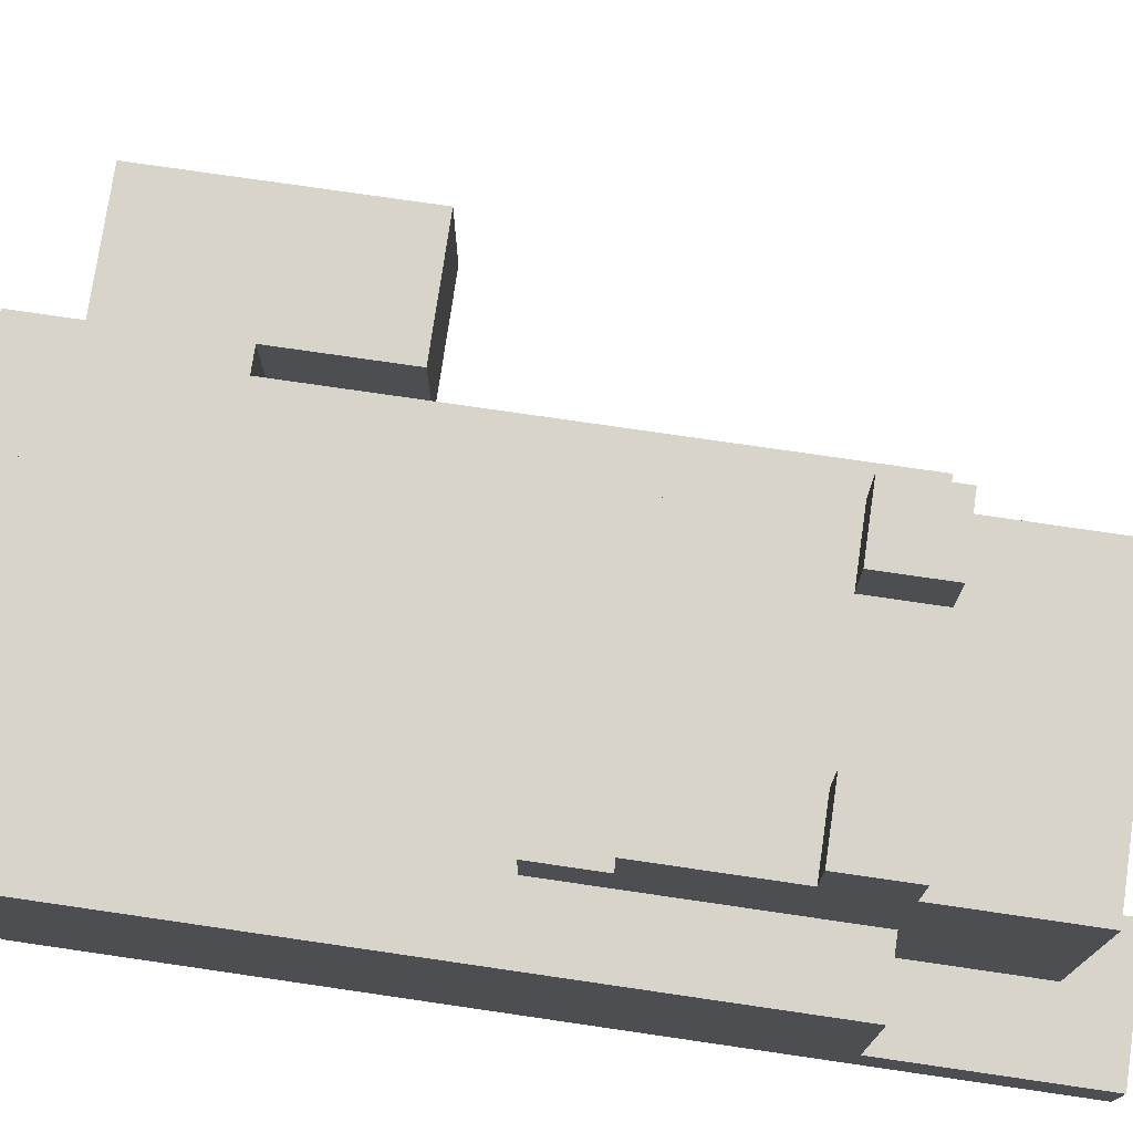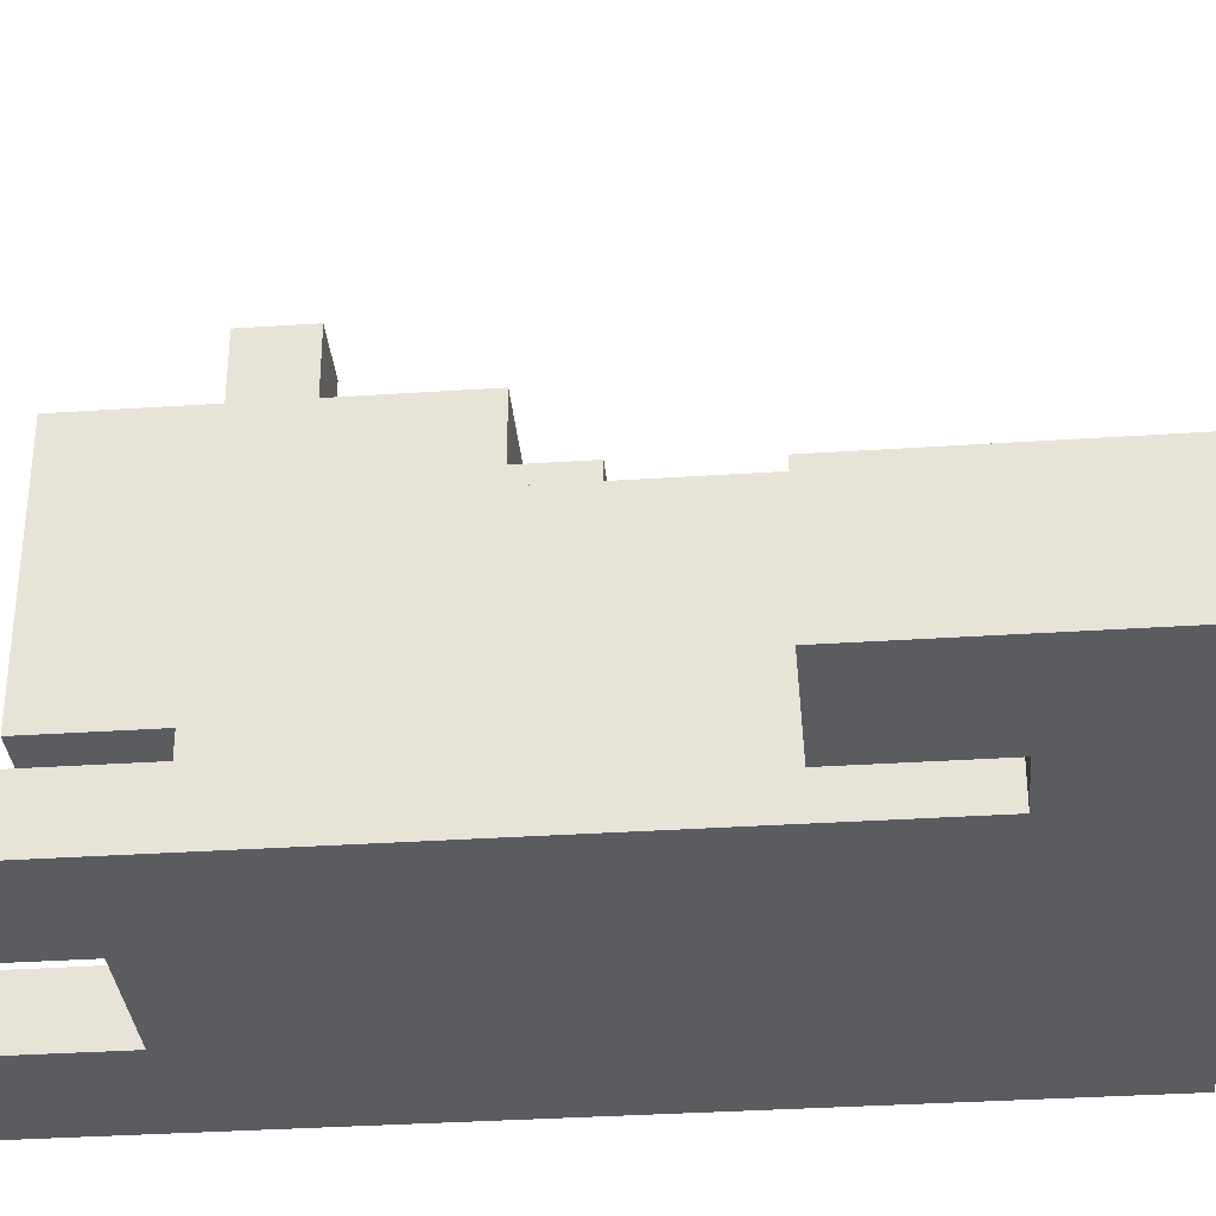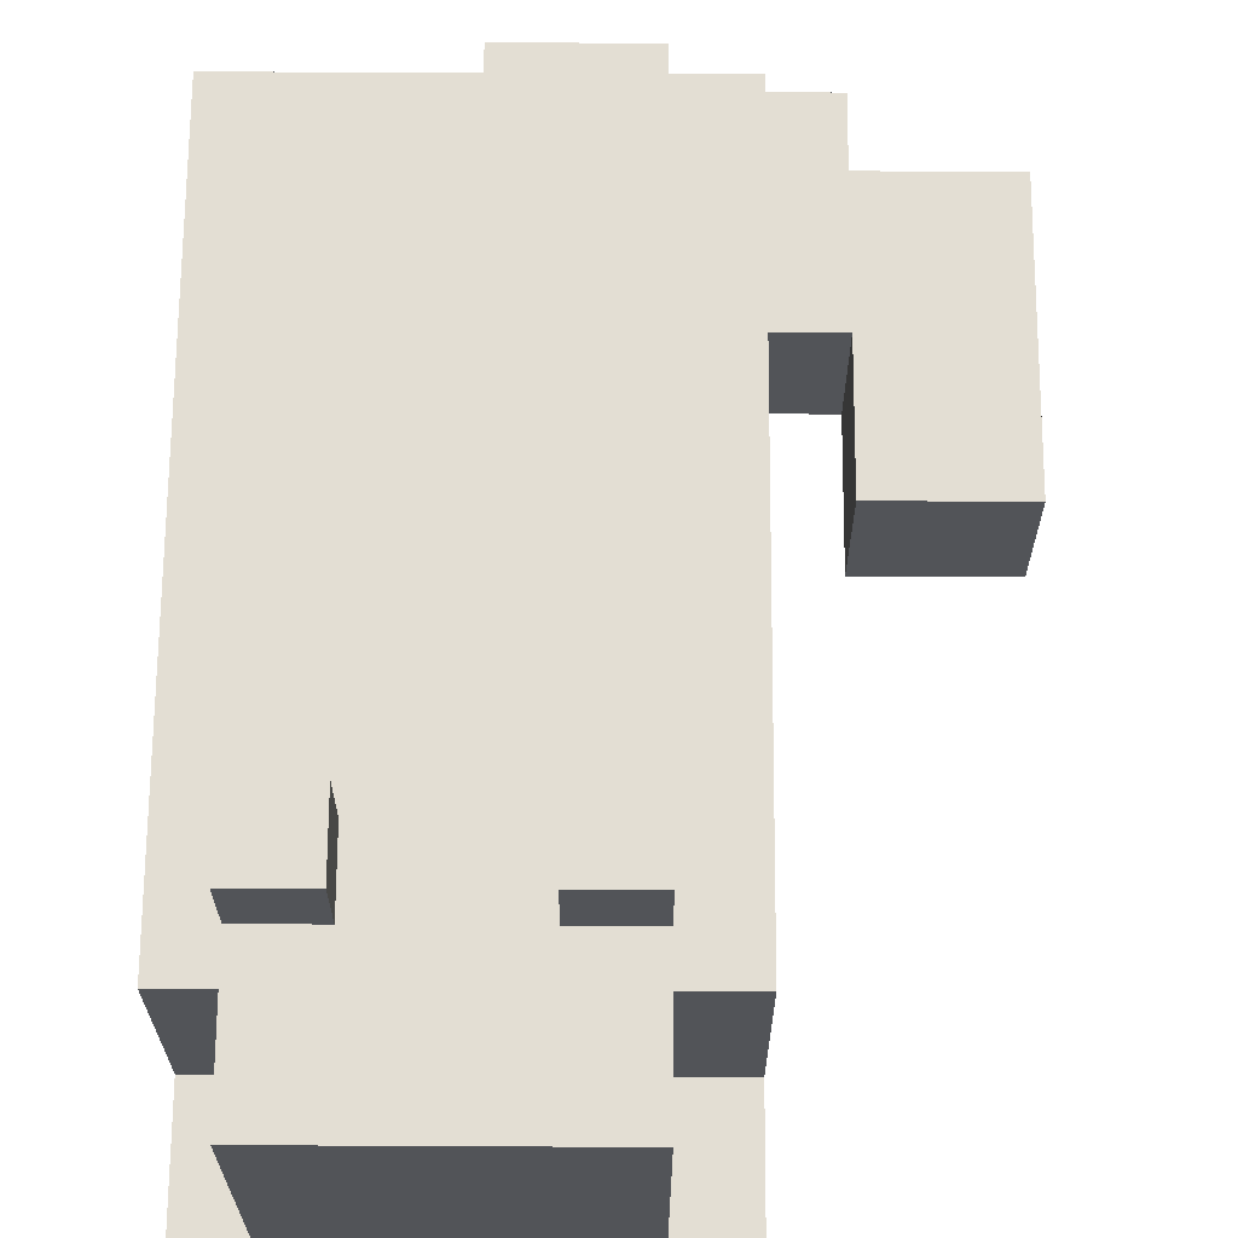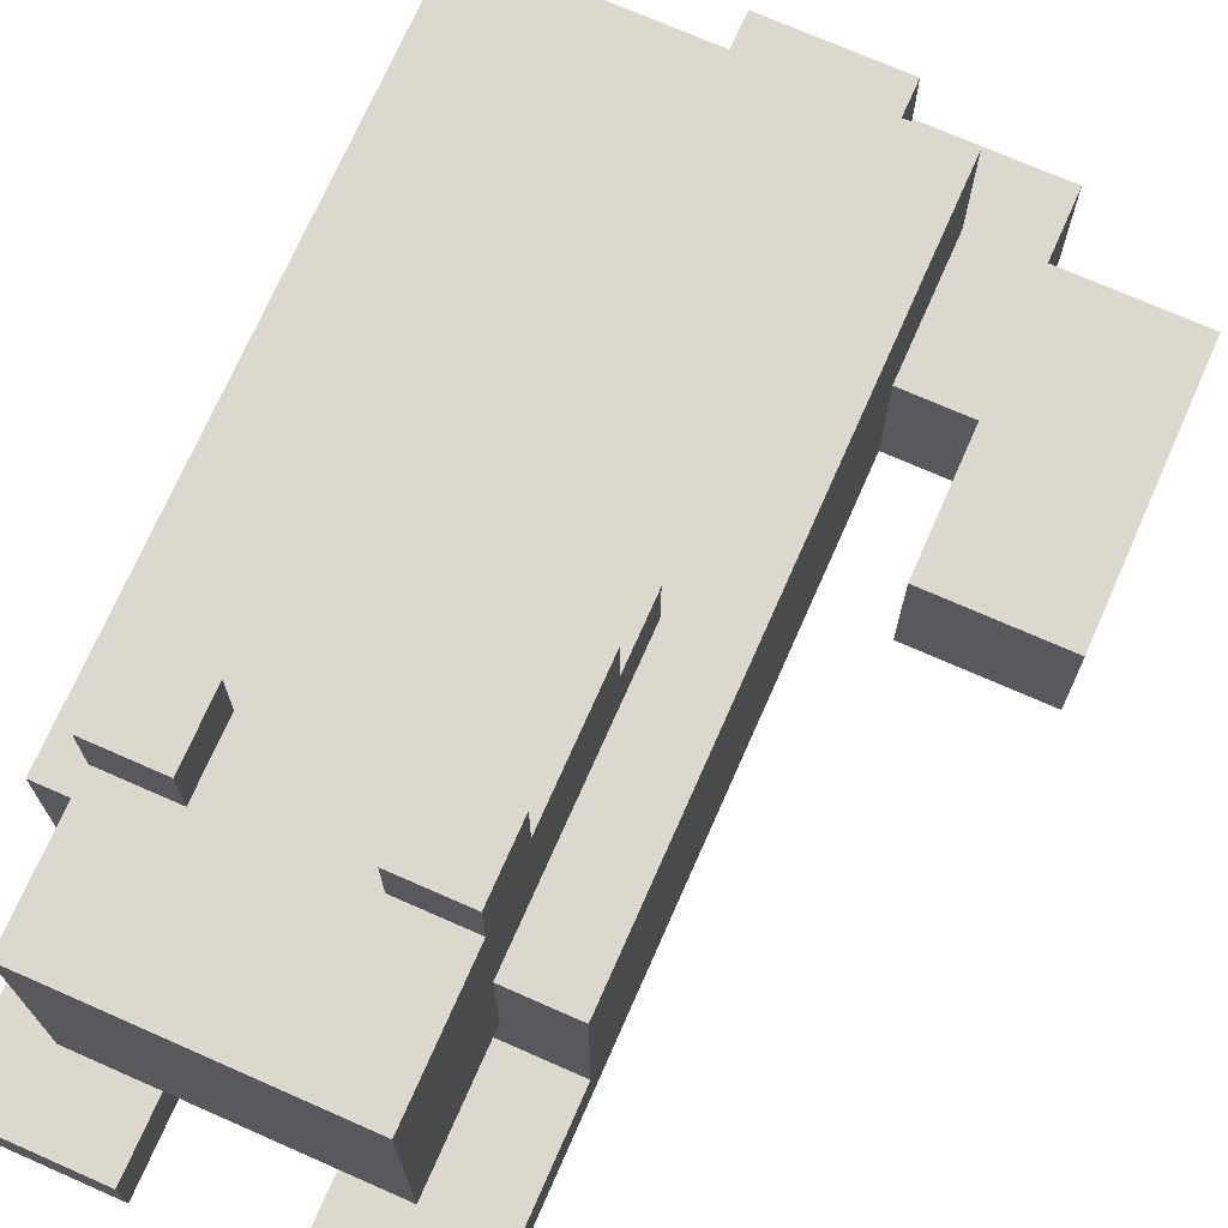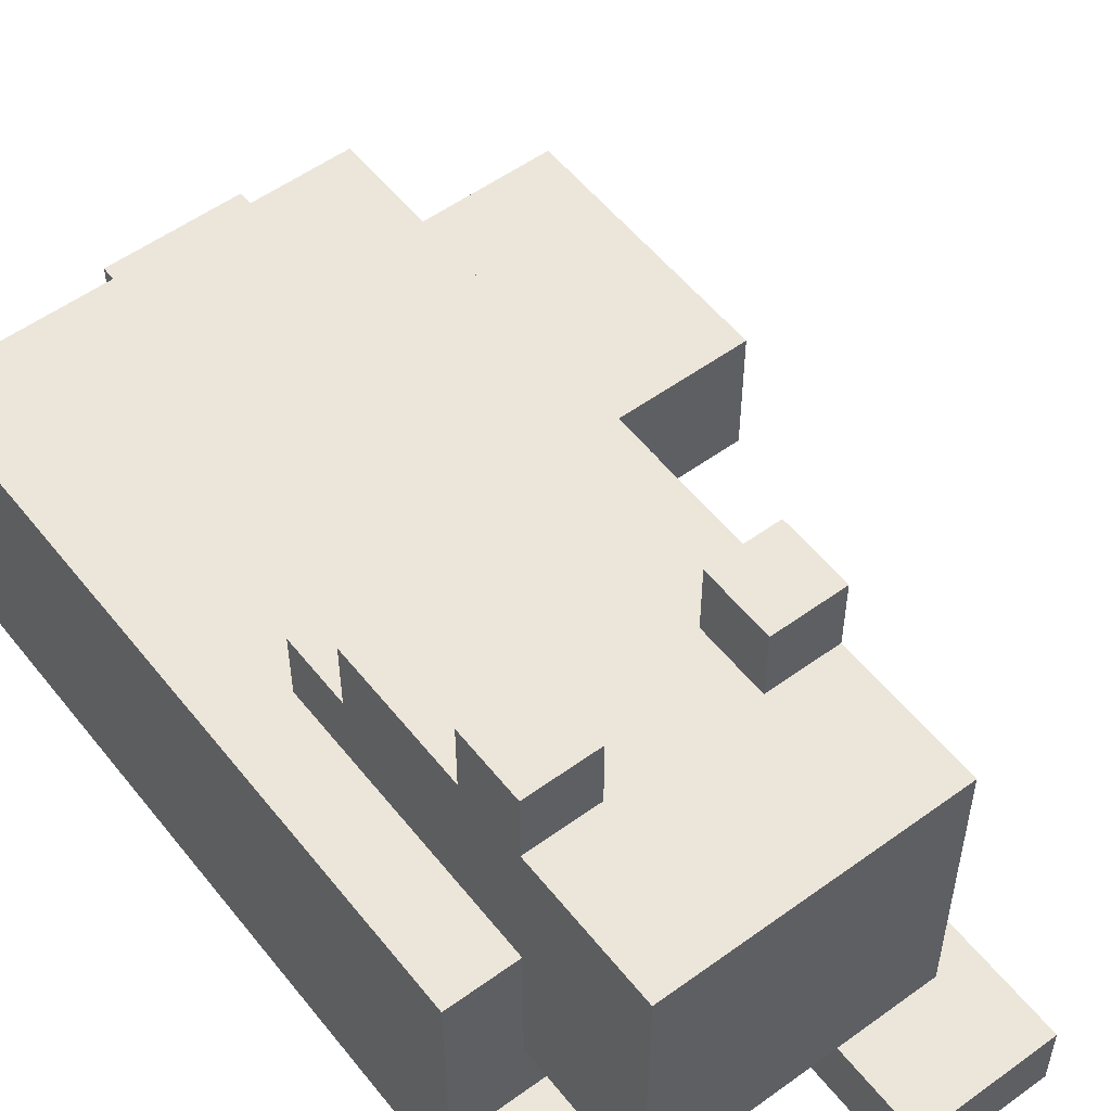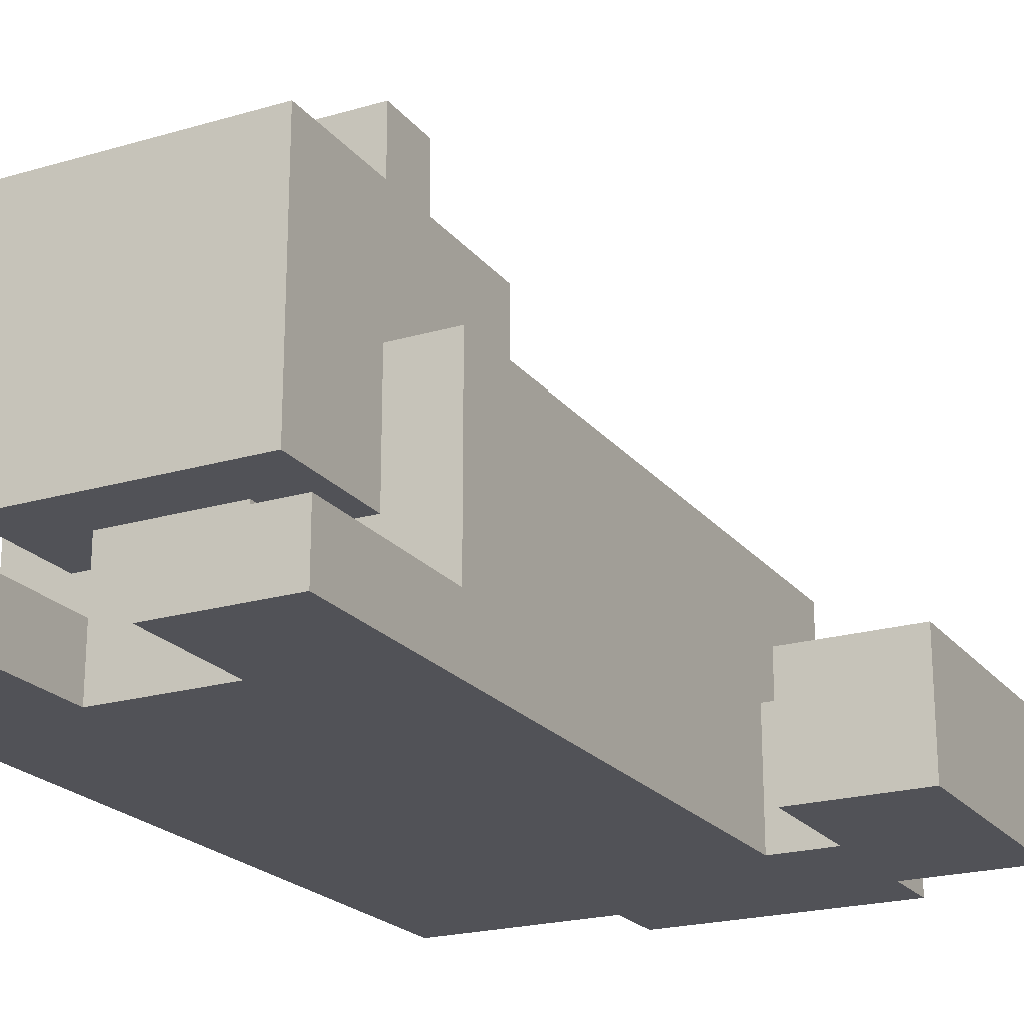
<metadata>
{"format":"obj","ext":"obj","renderer":"f3d","projection":"perspective","resolution":1024,"background":"white","views":[{"elev":75.5,"azim":-81.7,"up":"+Y"},{"elev":-33.8,"azim":95.2,"up":"+Y"},{"elev":67.2,"azim":0.3,"up":"+Y"},{"elev":72.2,"azim":23.8,"up":"+Y"},{"elev":54.3,"azim":-37.6,"up":"+Y"},{"elev":-21.4,"azim":27.5,"up":"+Y"}]}
</metadata>
<code>
v -4.5 0 7
v -4.5 0 6
v -4.5 0 -6
v -4.5 1 7
v -4.5 1 6
v -4.5 1 4
v -4.5 1 2
v -4.5 1 -0
v -4.5 1 -1
v -4.5 1 -2
v -4.5 1 -3
v -4.5 1 -4
v -4.5 1 -5
v -4.5 2 -1
v -4.5 2 -2
v -4.5 3 -0
v -4.5 3 -2
v -4.5 3 -3
v -4.5 3 -4
v -4.5 4 4
v -4.5 4 2
v -4.5 4 -2
v -4.5 4 -5
v -4.5 4 -6
v -3.5 2 6
v -3.5 2 4
v -3.5 4 6
v -3.5 4 5
v -3.5 4 4
v -3.5 4 2
v -3.5 4 -0
v -3.5 5 6
v -3.5 5 5
v -3.5 5 1
v -3.5 5 -0
v -3.5 6 6
v -3.5 6 4
v -3.5 6 3
v -3.5 6 1
v -3.5 7 4
v -3.5 7 3
v -2.5 1 5
v -2.5 1 4
v -2.5 2 5
v -2.5 2 4
v -1.5 0 -6
v -1.5 0 -7
v -1.5 3 -6
v -1.5 3 -7
v -0.5 0 7
v -0.5 0 6
v -0.5 0 5
v -0.5 1 7
v -0.5 1 6
v -0.5 1 5
v -0.5 6 4
v -0.5 6 3
v -0.5 7 4
v -0.5 7 3
v 2.5 0 -2
v 2.5 0 -4
v 2.5 2 -2
v 2.5 2 -4
v -2.5 0 7
v -2.5 0 6
v -2.5 0 5
v -2.5 1 7
v -2.5 1 6
v -2.5 1 5
v -2.5 6 4
v -2.5 6 3
v -2.5 7 4
v -2.5 7 3
v -0.5 1 5
v -0.5 1 4
v -0.5 2 5
v -0.5 2 4
v 0.5 2 6
v 0.5 2 4
v 0.5 2 -6
v 0.5 2 -7
v 0.5 3 -6
v 0.5 3 -7
v 0.5 4 6
v 0.5 4 5
v 0.5 4 4
v 0.5 4 2
v 0.5 4 -0
v 0.5 5 6
v 0.5 5 5
v 0.5 5 1
v 0.5 5 -0
v 0.5 6 6
v 0.5 6 4
v 0.5 6 3
v 0.5 6 1
v 0.5 7 4
v 0.5 7 3
v 1.5 0 7
v 1.5 0 6
v 1.5 0 -4
v 1.5 1 7
v 1.5 1 6
v 1.5 1 4
v 1.5 1 2
v 1.5 1 -0
v 1.5 1 -1
v 1.5 1 -2
v 1.5 1 -3
v 1.5 2 -1
v 1.5 2 -2
v 1.5 2 -4
v 1.5 2 -5
v 1.5 2 -6
v 1.5 3 -0
v 1.5 3 -1
v 1.5 3 -3
v 1.5 3 -4
v 1.5 3 -5
v 1.5 3 -6
v 1.5 4 4
v 1.5 4 2
v 1.5 4 -1
v 1.5 4 -4
v 1.5 4 -5
v 1.5 4 -6
v 2.5 0 -6
v 2.5 0 -7
v 2.5 2 -6
v 2.5 2 -7
v 4.5 0 -2
v 4.5 0 -4
v 4.5 0 -6
v 4.5 2 -2
v 4.5 2 -4
v 4.5 2 -6
v -4.5 0 7
v -4.5 1 7
v -2.5 0 7
v -2.5 1 7
v -0.5 0 7
v -0.5 1 7
v 1.5 0 7
v 1.5 1 7
v -3.5 2 6
v -3.5 4 6
v -3.5 5 6
v -3.5 6 6
v -2.5 4 6
v -2.5 5 6
v -0.5 4 6
v -0.5 5 6
v 0.5 2 6
v 0.5 4 6
v 0.5 5 6
v 0.5 6 6
v -2.5 0 5
v -2.5 1 5
v -2.5 2 5
v -0.5 0 5
v -0.5 1 5
v -0.5 2 5
v -4.5 1 4
v -4.5 4 4
v -3.5 1 4
v -3.5 2 4
v -3.5 4 4
v -3.5 6 4
v -3.5 7 4
v -2.5 1 4
v -2.5 2 4
v -2.5 6 4
v -2.5 7 4
v -0.5 1 4
v -0.5 2 4
v -0.5 6 4
v -0.5 7 4
v 0.5 1 4
v 0.5 2 4
v 0.5 4 4
v 0.5 6 4
v 0.5 7 4
v 1.5 1 4
v 1.5 4 4
v 2.5 0 -2
v 2.5 2 -2
v 4.5 0 -2
v 4.5 2 -2
v 1.5 0 -4
v 1.5 2 -4
v 2.5 0 -4
v 2.5 2 -4
v -3.5 6 3
v -3.5 7 3
v -2.5 6 3
v -2.5 7 3
v -0.5 6 3
v -0.5 7 3
v 0.5 6 3
v 0.5 7 3
v -3.5 5 1
v -3.5 6 1
v -2.5 5 1
v -2.5 6 1
v -0.5 5 1
v -0.5 6 1
v 0.5 5 1
v 0.5 6 1
v -3.5 4 -0
v -3.5 5 -0
v -2.5 4 -0
v -2.5 5 -0
v -0.5 4 -0
v -0.5 5 -0
v 0.5 4 -0
v 0.5 5 -0
v -4.5 0 -6
v -4.5 4 -6
v -2.5 3 -6
v -2.5 4 -6
v -1.5 0 -6
v -1.5 3 -6
v 0.5 2 -6
v 0.5 3 -6
v 1.5 2 -6
v 1.5 3 -6
v 1.5 4 -6
v 2.5 0 -6
v 2.5 2 -6
v 4.5 0 -6
v 4.5 2 -6
v -1.5 0 -7
v -1.5 3 -7
v 0.5 2 -7
v 0.5 3 -7
v 2.5 0 -7
v 2.5 2 -7
v -4.5 0 7
v -2.5 0 7
v -0.5 0 7
v 1.5 0 7
v -4.5 0 6
v -2.5 0 6
v -0.5 0 6
v 1.5 0 6
v -2.5 0 5
v -0.5 0 5
v 2.5 0 -2
v 4.5 0 -2
v 1.5 0 -4
v 2.5 0 -4
v 4.5 0 -4
v -4.5 0 -6
v -1.5 0 -6
v 2.5 0 -6
v 4.5 0 -6
v -1.5 0 -7
v 2.5 0 -7
v -3.5 2 6
v 0.5 2 6
v -2.5 2 5
v -0.5 2 5
v -3.5 2 4
v -2.5 2 4
v -0.5 2 4
v 0.5 2 4
v -4.5 1 7
v -2.5 1 7
v -0.5 1 7
v 1.5 1 7
v -4.5 1 6
v -2.5 1 6
v -0.5 1 6
v 1.5 1 6
v -2.5 1 5
v -0.5 1 5
v -4.5 1 4
v -3.5 1 4
v -2.5 1 4
v -0.5 1 4
v 0.5 1 4
v 1.5 1 4
v 2.5 2 -2
v 4.5 2 -2
v 1.5 2 -4
v 2.5 2 -4
v 4.5 2 -4
v 1.5 2 -5
v 0.5 2 -6
v 1.5 2 -6
v 2.5 2 -6
v 4.5 2 -6
v 0.5 2 -7
v 2.5 2 -7
v -1.5 3 -6
v 0.5 3 -6
v -1.5 3 -7
v 0.5 3 -7
v -4.5 4 4
v -3.5 4 4
v 0.5 4 4
v 1.5 4 4
v -4.5 4 2
v -3.5 4 2
v 0.5 4 2
v 1.5 4 2
v -3.5 4 -0
v -2.5 4 -0
v -0.5 4 -0
v 0.5 4 -0
v -0.5 4 -1
v 1.5 4 -1
v -4.5 4 -2
v -2.5 4 -2
v -0.5 4 -4
v 1.5 4 -4
v -4.5 4 -5
v -2.5 4 -5
v -0.5 4 -5
v 1.5 4 -5
v -4.5 4 -6
v -2.5 4 -6
v 1.5 4 -6
v -3.5 5 1
v -2.5 5 1
v -0.5 5 1
v 0.5 5 1
v -3.5 5 -0
v -2.5 5 -0
v -0.5 5 -0
v 0.5 5 -0
v -3.5 6 6
v 0.5 6 6
v -3.5 6 4
v -2.5 6 4
v -0.5 6 4
v 0.5 6 4
v -3.5 6 3
v -2.5 6 3
v -0.5 6 3
v 0.5 6 3
v -2.5 6 2
v -0.5 6 2
v -3.5 6 1
v -2.5 6 1
v -0.5 6 1
v 0.5 6 1
v -3.5 7 4
v -2.5 7 4
v -0.5 7 4
v 0.5 7 4
v -3.5 7 3
v -2.5 7 3
v -0.5 7 3
v 0.5 7 3
f 4 2 1
f 5 3 2
f 5 2 4
f 6 3 5
f 7 3 6
f 8 3 7
f 9 3 8
f 10 3 9
f 11 3 10
f 12 3 11
f 13 3 12
f 14 9 8
f 14 10 9
f 15 11 10
f 15 10 14
f 16 8 7
f 16 14 8
f 16 15 14
f 17 11 15
f 17 15 16
f 18 12 11
f 18 11 17
f 19 13 12
f 19 12 18
f 20 7 6
f 21 16 7
f 21 7 20
f 21 17 16
f 22 18 17
f 22 17 21
f 22 19 18
f 23 3 13
f 23 19 22
f 23 13 19
f 24 3 23
f 27 26 25
f 28 26 27
f 29 26 28
f 32 28 27
f 33 31 30
f 33 28 32
f 33 29 28
f 33 30 29
f 34 31 33
f 35 31 34
f 36 33 32
f 36 34 33
f 37 34 36
f 38 34 37
f 39 34 38
f 40 38 37
f 41 38 40
f 44 43 42
f 45 43 44
f 48 47 46
f 49 47 48
f 53 51 50
f 54 52 51
f 54 51 53
f 55 52 54
f 58 57 56
f 59 57 58
f 62 61 60
f 63 61 62
f 64 65 67
f 65 66 68
f 67 65 68
f 68 66 69
f 70 71 72
f 72 71 73
f 74 75 76
f 76 75 77
f 80 81 82
f 82 81 83
f 78 79 84
f 84 79 85
f 85 79 86
f 84 85 89
f 87 88 90
f 89 85 90
f 85 86 90
f 86 87 90
f 90 88 91
f 91 88 92
f 89 90 93
f 90 91 93
f 93 91 94
f 94 91 95
f 95 91 96
f 94 95 97
f 97 95 98
f 99 100 102
f 100 101 103
f 102 100 103
f 103 101 104
f 104 101 105
f 105 101 106
f 106 101 107
f 107 101 108
f 108 101 109
f 106 107 110
f 107 108 110
f 108 109 111
f 110 108 111
f 109 101 112
f 106 110 115
f 105 106 115
f 110 111 115
f 115 111 116
f 111 109 117
f 116 111 117
f 109 112 117
f 112 113 118
f 117 112 118
f 113 114 119
f 118 113 119
f 119 114 120
f 104 105 121
f 115 116 122
f 121 105 122
f 105 115 122
f 117 118 123
f 122 116 123
f 116 117 123
f 118 119 124
f 123 118 124
f 119 120 125
f 124 119 125
f 125 120 126
f 127 128 129
f 129 128 130
f 131 132 134
f 132 133 135
f 134 132 135
f 135 133 136
f 139 138 137
f 140 138 139
f 143 142 141
f 144 142 143
f 149 146 145
f 149 147 146
f 150 148 147
f 150 147 149
f 151 149 145
f 151 150 149
f 152 148 150
f 152 150 151
f 153 151 145
f 154 152 151
f 154 151 153
f 155 148 152
f 155 152 154
f 156 148 155
f 160 158 157
f 160 159 158
f 161 159 160
f 162 159 161
f 165 164 163
f 166 164 165
f 167 164 166
f 170 166 165
f 171 166 170
f 172 169 168
f 173 169 172
f 178 175 174
f 179 175 178
f 181 177 176
f 182 177 181
f 183 180 179
f 183 179 178
f 184 180 183
f 187 186 185
f 188 186 187
f 191 190 189
f 192 190 191
f 193 194 195
f 195 194 196
f 197 198 199
f 199 198 200
f 201 202 203
f 203 202 204
f 203 204 205
f 205 204 206
f 205 206 207
f 207 206 208
f 209 210 211
f 211 210 212
f 211 212 213
f 213 212 214
f 213 214 215
f 215 214 216
f 217 218 219
f 219 218 220
f 217 219 221
f 219 220 222
f 221 219 222
f 222 220 224
f 223 224 225
f 224 220 226
f 225 224 226
f 226 220 227
f 228 229 230
f 230 229 231
f 232 233 234
f 234 233 235
f 232 234 236
f 236 234 237
f 242 239 238
f 243 239 242
f 244 241 240
f 245 241 244
f 246 243 242
f 247 245 244
f 250 247 246
f 250 245 247
f 251 249 248
f 252 249 251
f 253 250 246
f 253 246 242
f 253 252 251
f 253 251 250
f 254 252 253
f 255 252 254
f 256 252 255
f 257 255 254
f 258 255 257
f 261 260 259
f 262 260 261
f 263 261 259
f 264 261 263
f 265 260 262
f 266 260 265
f 267 268 271
f 271 268 272
f 269 270 273
f 273 270 274
f 271 272 275
f 273 274 276
f 271 275 277
f 277 275 278
f 278 275 279
f 276 274 280
f 280 274 281
f 281 274 282
f 283 284 286
f 286 284 287
f 285 286 288
f 286 287 288
f 288 287 290
f 290 287 291
f 291 287 292
f 289 290 293
f 290 291 293
f 293 291 294
f 295 296 297
f 297 296 298
f 299 300 303
f 303 300 304
f 301 302 305
f 305 302 306
f 303 304 307
f 305 306 310
f 308 309 311
f 309 310 311
f 310 306 312
f 311 310 312
f 303 307 313
f 307 308 313
f 308 311 314
f 313 308 314
f 311 312 314
f 313 314 315
f 314 312 315
f 315 312 316
f 313 315 317
f 317 315 318
f 315 316 319
f 318 315 319
f 319 316 320
f 317 318 321
f 318 319 322
f 321 318 322
f 319 320 322
f 322 320 323
f 324 325 328
f 325 326 329
f 328 325 329
f 326 327 330
f 329 326 330
f 330 327 331
f 332 333 334
f 334 333 335
f 335 333 336
f 336 333 337
f 335 336 339
f 339 336 340
f 338 339 342
f 340 341 342
f 339 340 342
f 342 341 343
f 338 342 344
f 342 343 345
f 344 342 345
f 343 341 346
f 345 343 346
f 346 341 347
f 348 349 352
f 352 349 353
f 350 351 354
f 354 351 355

</code>
